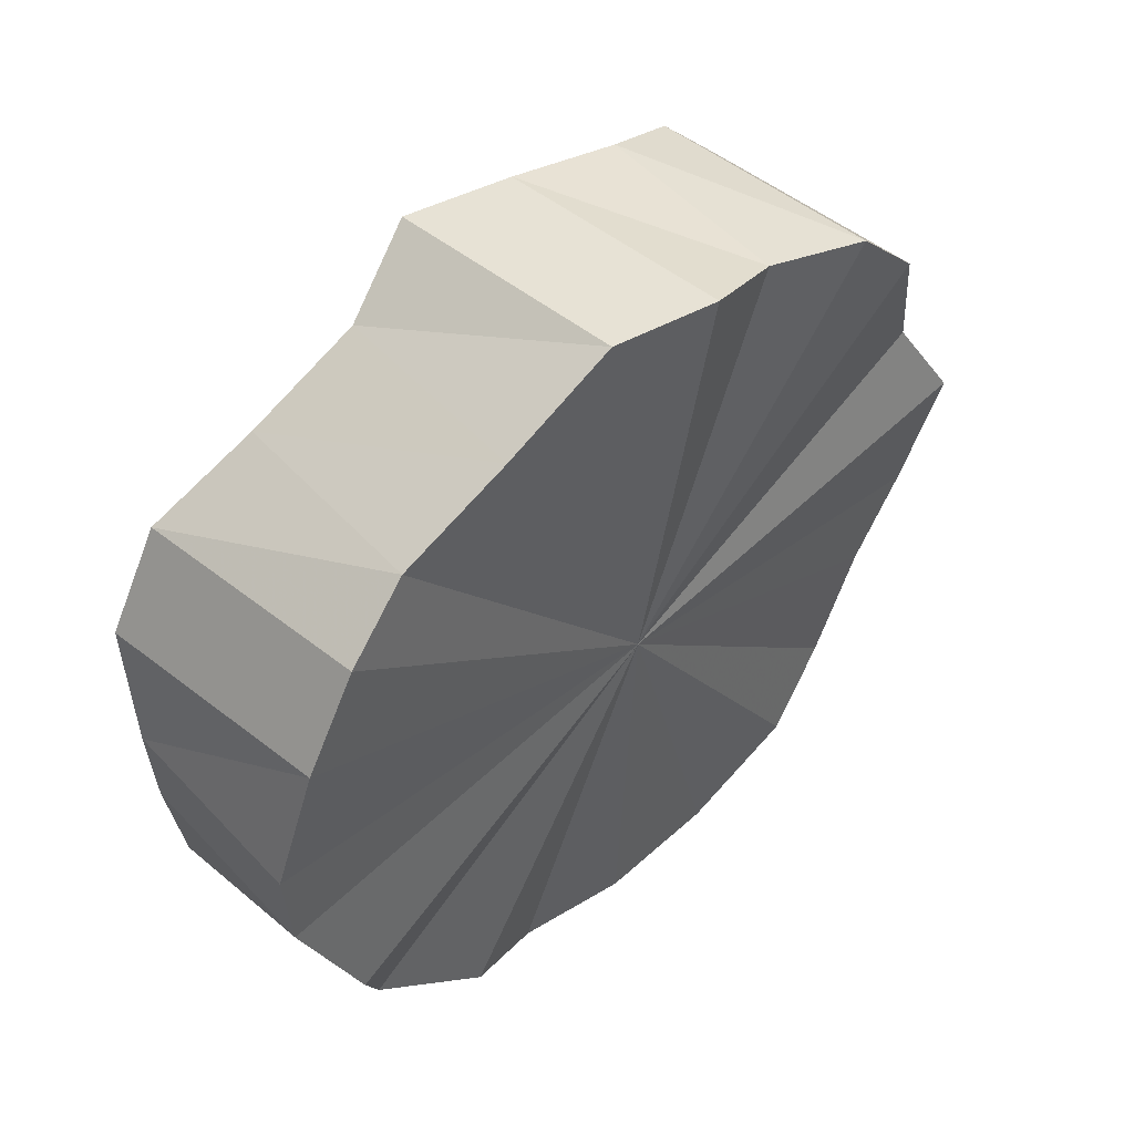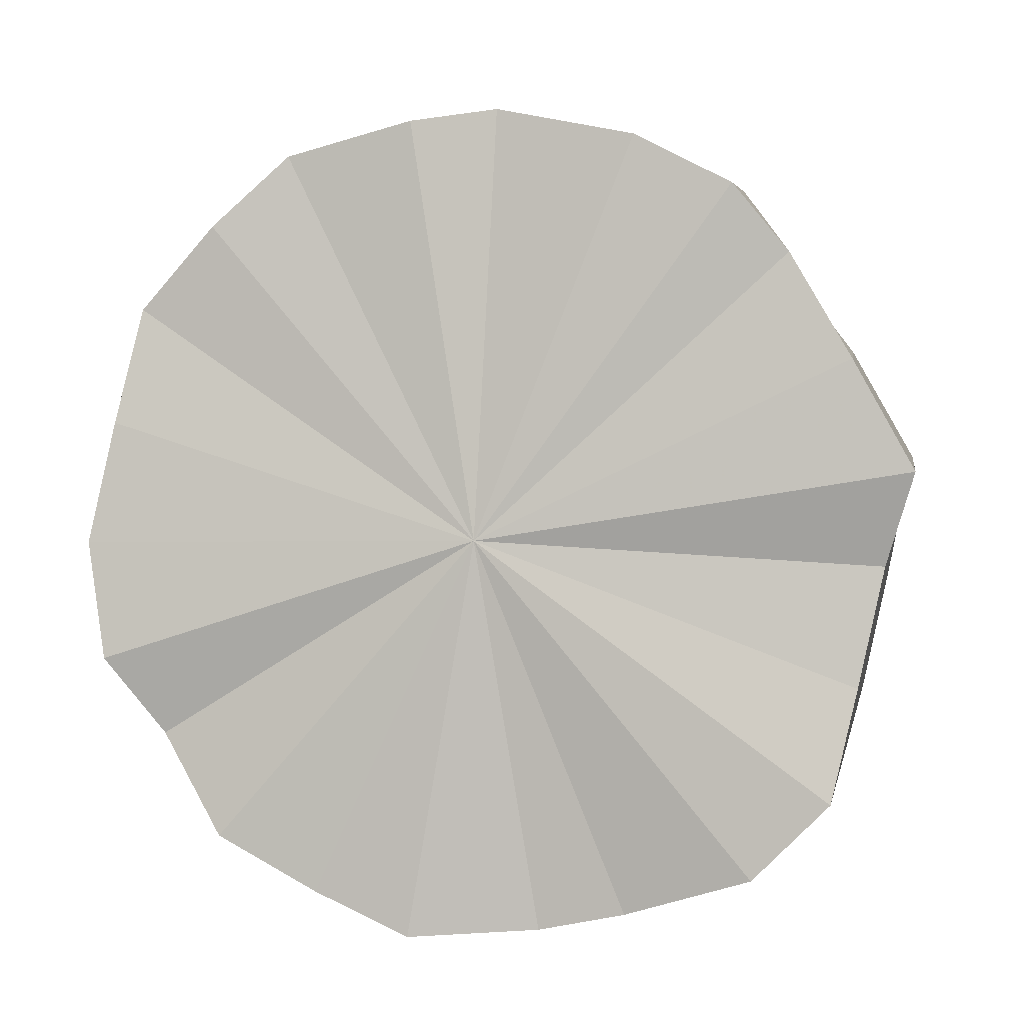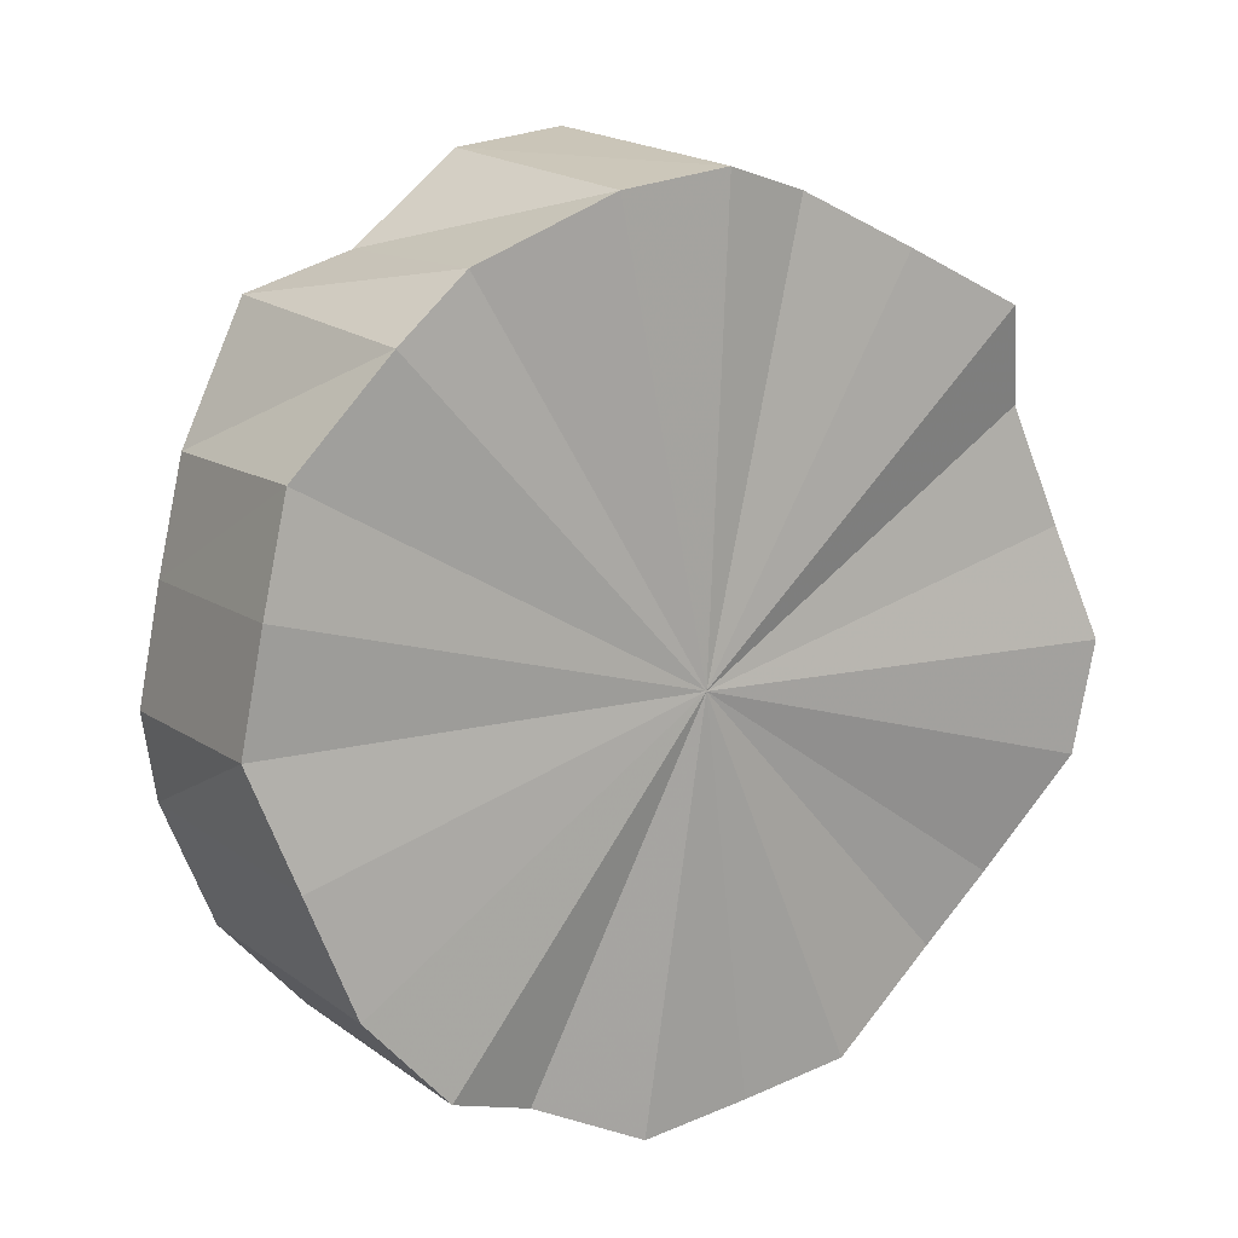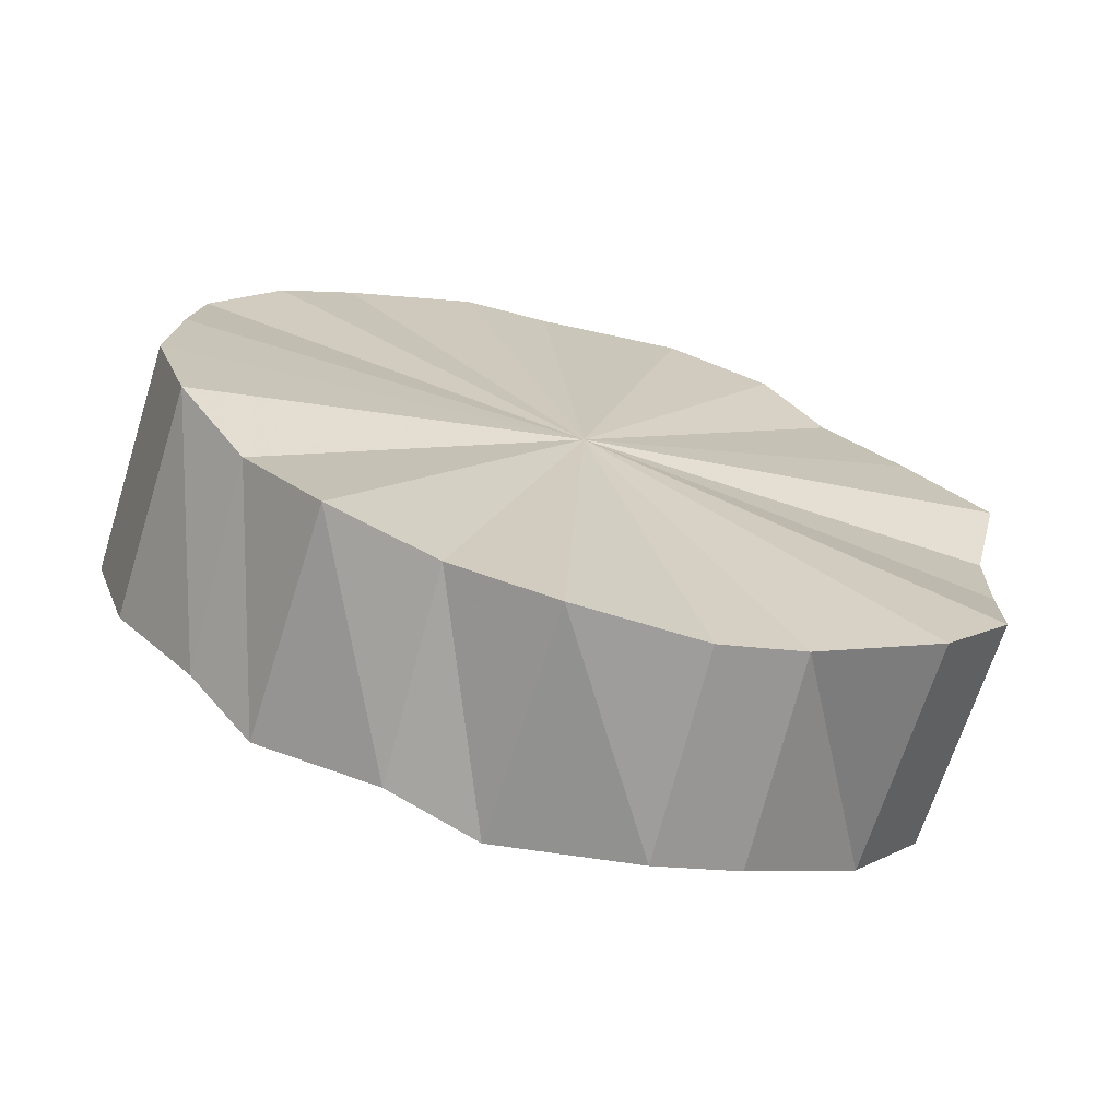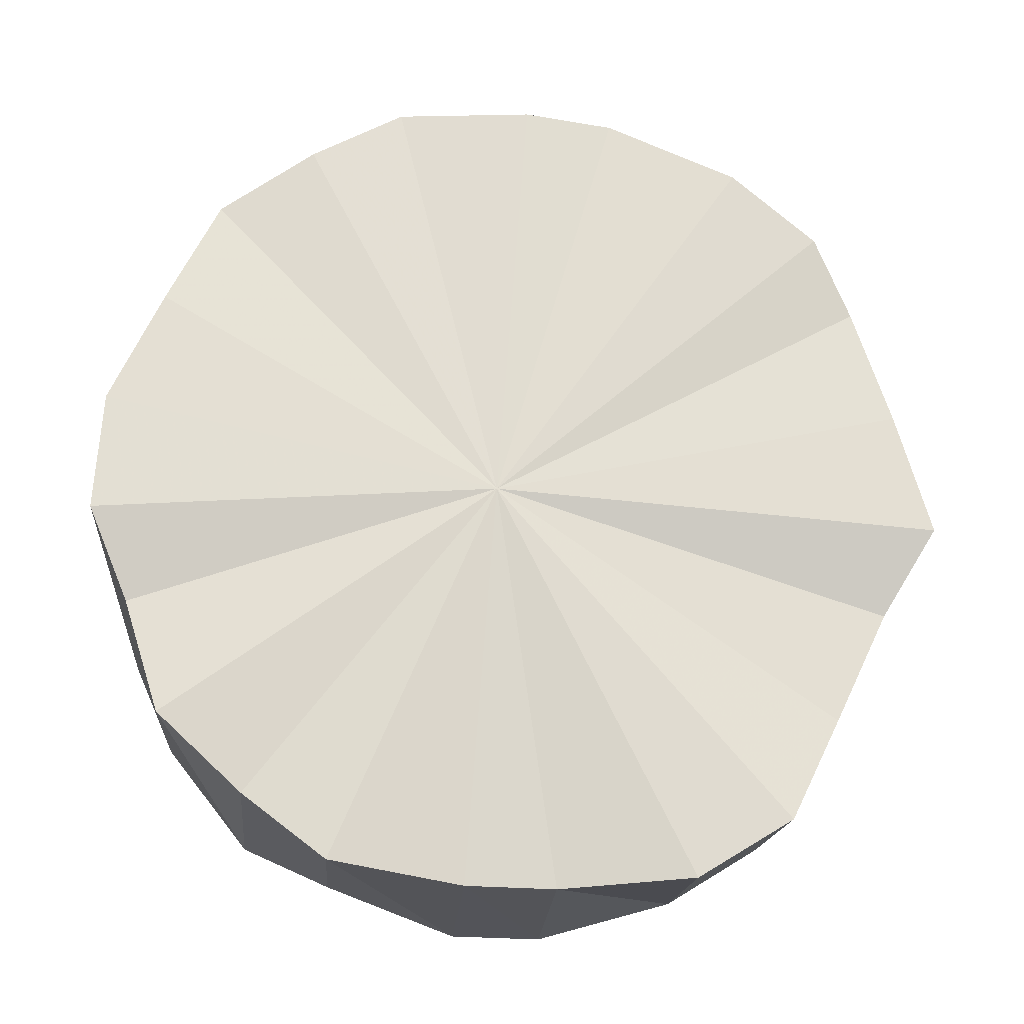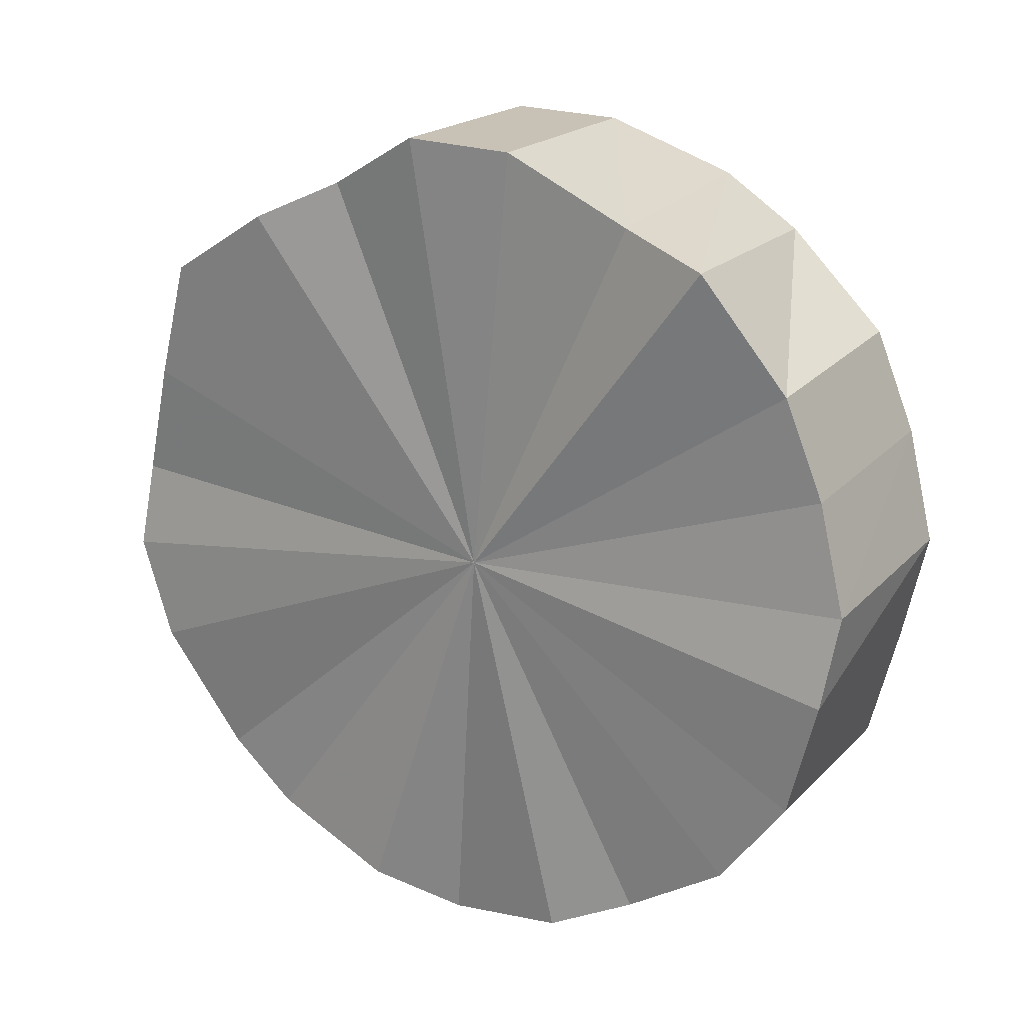
<metadata>
{"format":"obj","ext":"obj","renderer":"f3d","projection":"perspective","resolution":1024,"background":"white","views":[{"elev":-34.6,"azim":94.0,"up":"+Z"},{"elev":-45.0,"azim":12.6,"up":"+Y"},{"elev":73.6,"azim":-52.0,"up":"+Z"},{"elev":-22.4,"azim":-23.0,"up":"+Z"},{"elev":-64.7,"azim":-6.0,"up":"+Y"},{"elev":77.0,"azim":-134.2,"up":"+Y"}]}
</metadata>
<code>
o 13062
v 2175 1863 7.247
v 2175 1863 7.265
v 2175 1863 7.281
v 2175 1863 7.282
v 2175 1863 7.299
v 2175 1863 7.229
v 2175 1863 7.263
v 2175 1863 7.296
v 2175 1863 7.316
v 2175 1863 7.212
v 2175 1863 7.246
v 2175 1863 7.306
v 2175 1863 7.33
v 2175 1863 7.198
v 2175 1863 7.232
v 2175 1863 7.312
v 2175 1863 7.341
v 2175 1863 7.187
v 2175 1863 7.221
v 2175 1863 7.314
v 2175 1863 7.347
v 2175 1863 7.181
v 2175 1863 7.215
v 2175 1863 7.31
v 2175 1863 7.348
v 2175 1863 7.18
v 2175 1863 7.214
v 2175 1863 7.302
v 2175 1863 7.344
v 2175 1863 7.183
v 2175 1863 7.218
v 2175 1863 7.289
v 2175 1863 7.336
v 2175 1863 7.192
v 2175 1863 7.226
v 2175 1863 7.273
v 2175 1863 7.323
v 2175 1863 7.204
v 2175 1863 7.239
v 2175 1863 7.256
v 2175 1863 7.308
v 2175 1863 7.22
v 2175 1863 7.254
v 2175 1863 7.238
v 2175 1863 7.29
v 2175 1863 7.272
v 2175 1863 7.281
v 2175 1863 7.265
v 2175 1863 7.299
v 2175 1863 7.282
v 2175 1863 7.316
v 2175 1863 7.263
v 2175 1863 7.247
v 2175 1863 7.246
v 2175 1863 7.229
v 2175 1863 7.296
v 2175 1863 7.33
v 2175 1863 7.232
v 2175 1863 7.212
v 2175 1863 7.221
v 2175 1863 7.198
v 2175 1863 7.306
v 2175 1863 7.341
v 2175 1863 7.215
v 2175 1863 7.187
v 2175 1863 7.214
v 2175 1863 7.181
v 2175 1863 7.312
v 2175 1863 7.347
v 2175 1863 7.218
v 2175 1863 7.18
v 2175 1863 7.226
v 2175 1863 7.183
v 2175 1863 7.314
v 2175 1863 7.348
v 2175 1863 7.239
v 2175 1863 7.192
v 2175 1863 7.254
v 2175 1863 7.204
v 2175 1863 7.31
v 2175 1863 7.344
v 2175 1863 7.272
v 2175 1863 7.22
v 2175 1863 7.29
v 2175 1863 7.238
v 2175 1863 7.302
v 2175 1863 7.336
v 2175 1863 7.308
v 2175 1863 7.256
v 2175 1863 7.323
v 2175 1863 7.273
v 2175 1863 7.289
v 2175 1863 7.247
v 2175 1863 7.265
v 2175 1863 7.247
v 2175 1863 7.282
v 2175 1863 7.229
v 2175 1863 7.296
v 2175 1863 7.212
v 2175 1863 7.306
v 2175 1863 7.198
v 2175 1863 7.312
v 2175 1863 7.187
v 2175 1863 7.314
v 2175 1863 7.181
v 2175 1863 7.31
v 2175 1863 7.18
v 2175 1863 7.302
v 2175 1863 7.183
v 2175 1863 7.289
v 2175 1863 7.192
v 2175 1863 7.273
v 2175 1863 7.204
v 2175 1863 7.256
v 2175 1863 7.22
v 2175 1863 7.238
v 2175 1863 7.281
v 2175 1863 7.281
v 2175 1863 7.299
v 2175 1863 7.263
v 2175 1863 7.316
v 2175 1863 7.246
v 2175 1863 7.33
v 2175 1863 7.232
v 2175 1863 7.341
v 2175 1863 7.221
v 2175 1863 7.347
v 2175 1863 7.215
v 2175 1863 7.348
v 2175 1863 7.214
v 2175 1863 7.344
v 2175 1863 7.218
v 2175 1863 7.336
v 2175 1863 7.226
v 2175 1863 7.323
v 2175 1863 7.239
v 2175 1863 7.308
v 2175 1863 7.254
v 2175 1863 7.29
v 2175 1863 7.272
f 1 2 3
f 2 4 5
f 6 1 7
f 4 8 9
f 10 6 11
f 8 12 13
f 14 10 15
f 12 16 17
f 18 14 19
f 16 20 21
f 22 18 23
f 20 24 25
f 26 22 27
f 24 28 29
f 30 26 31
f 28 32 33
f 34 30 35
f 32 36 37
f 38 34 39
f 36 40 41
f 42 38 43
f 40 44 45
f 44 42 46
f 47 48 49
f 49 50 51
f 52 53 47
f 54 55 52
f 51 56 57
f 58 59 54
f 60 61 58
f 57 62 63
f 64 65 60
f 66 67 64
f 63 68 69
f 70 71 66
f 72 73 70
f 69 74 75
f 76 77 72
f 78 79 76
f 75 80 81
f 82 83 78
f 84 85 82
f 81 86 87
f 88 89 84
f 90 91 88
f 87 92 90
f 93 94 95
f 93 96 94
f 93 95 97
f 93 98 96
f 93 97 99
f 93 100 98
f 93 99 101
f 93 102 100
f 93 101 103
f 93 104 102
f 93 103 105
f 93 106 104
f 93 105 107
f 93 108 106
f 93 107 109
f 93 110 108
f 93 109 111
f 93 112 110
f 93 111 113
f 93 114 112
f 93 113 115
f 93 116 114
f 93 115 116
f 117 118 119
f 117 120 118
f 117 119 121
f 117 122 120
f 117 121 123
f 117 124 122
f 117 123 125
f 117 126 124
f 117 125 127
f 117 128 126
f 117 127 129
f 117 130 128
f 117 129 131
f 117 132 130
f 117 131 133
f 117 134 132
f 117 133 135
f 117 136 134
f 117 135 137
f 117 138 136
f 117 137 139
f 117 140 138
f 117 139 140

</code>
